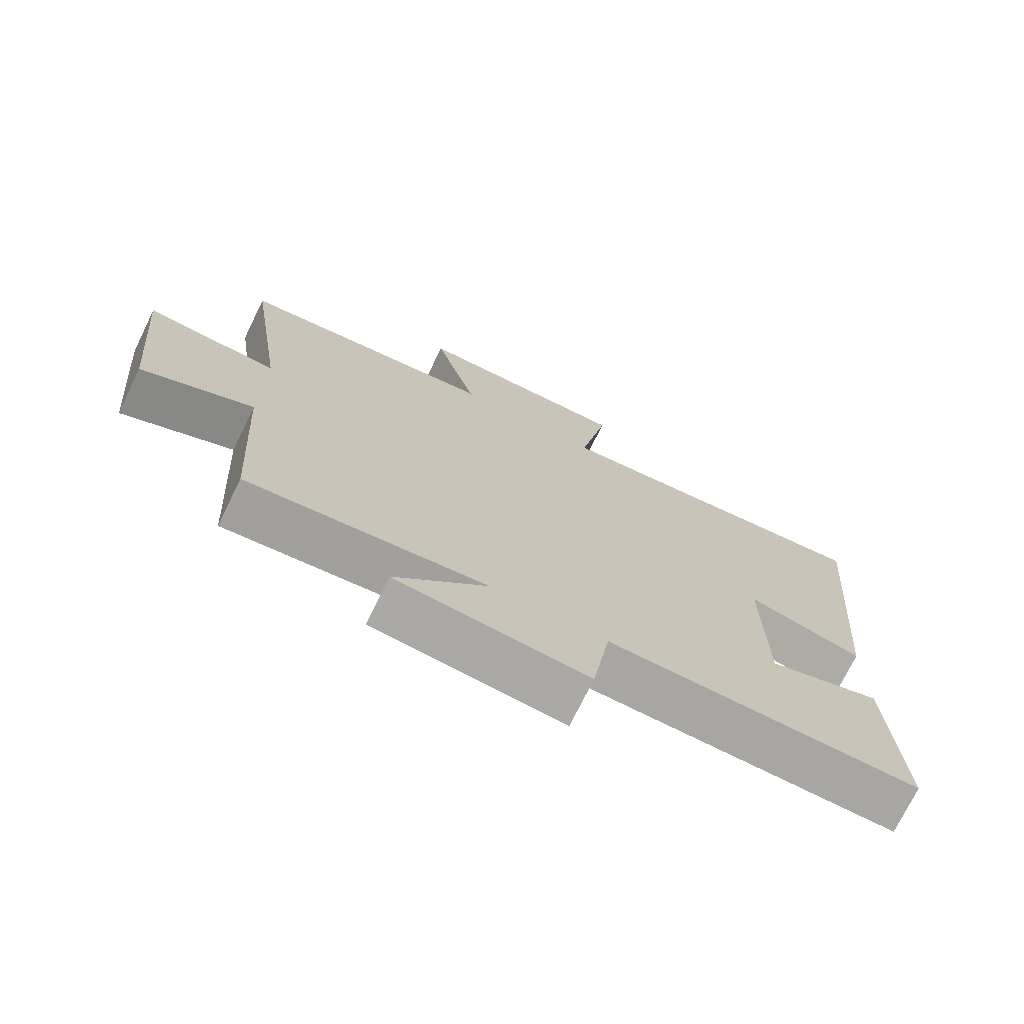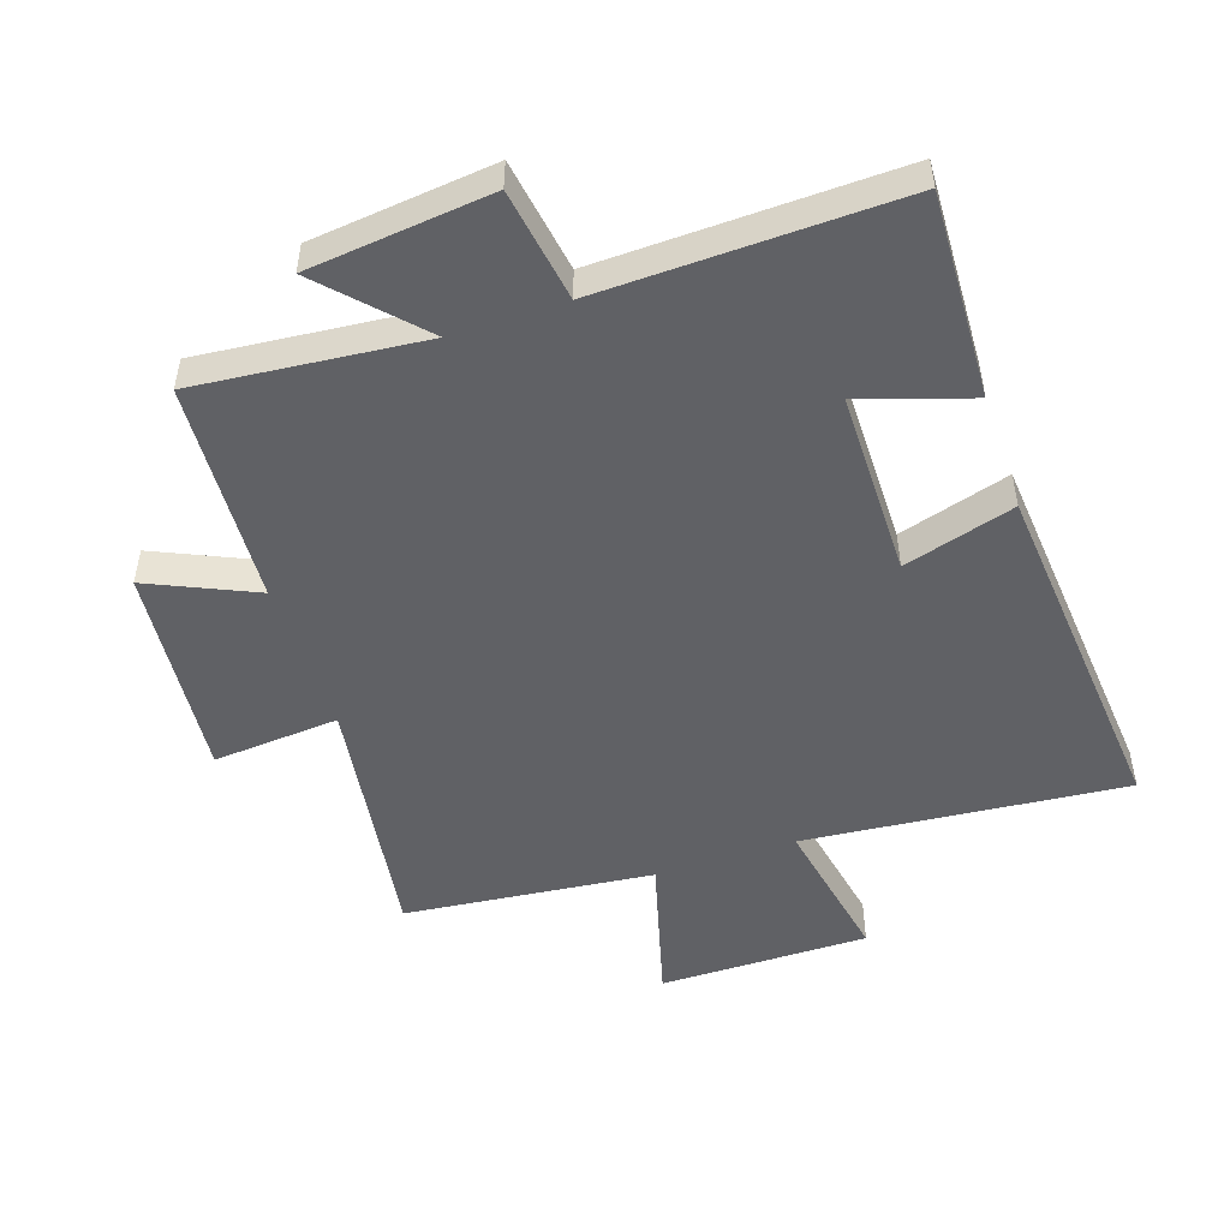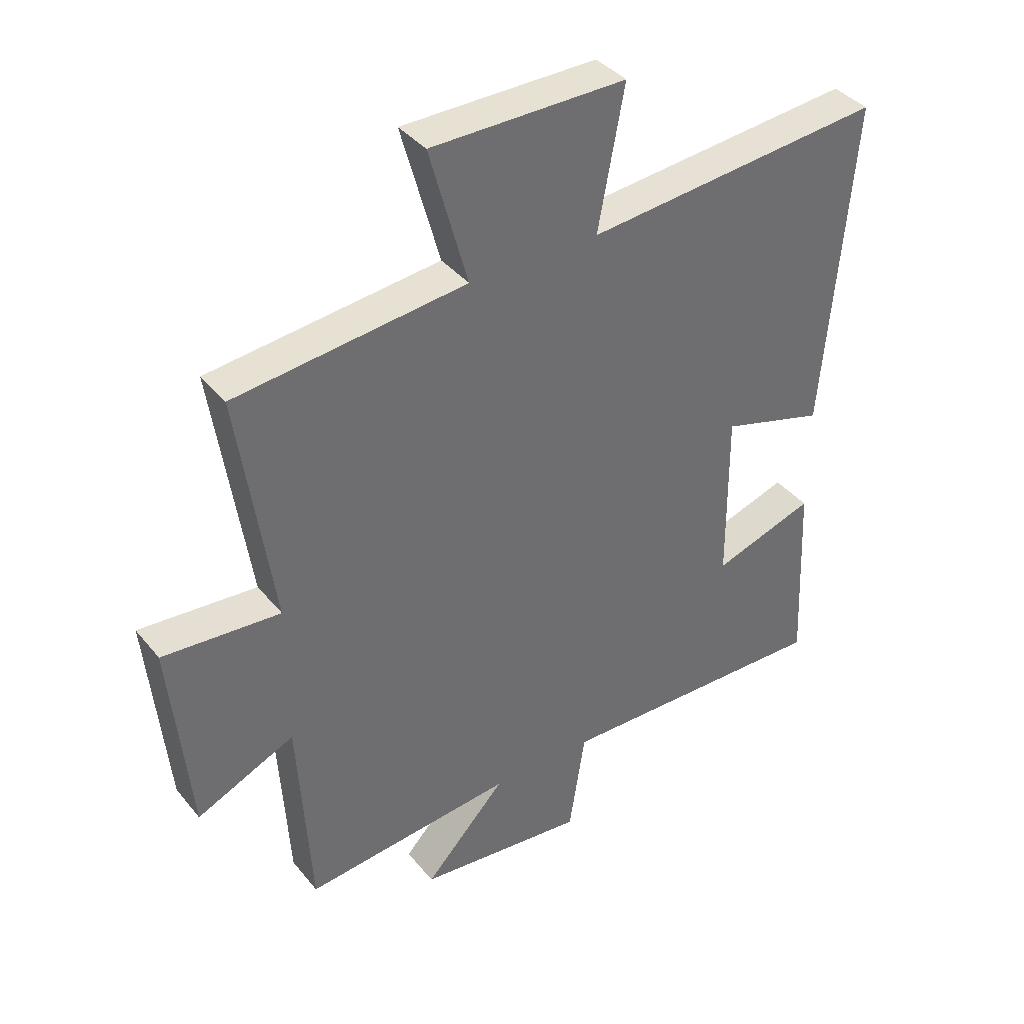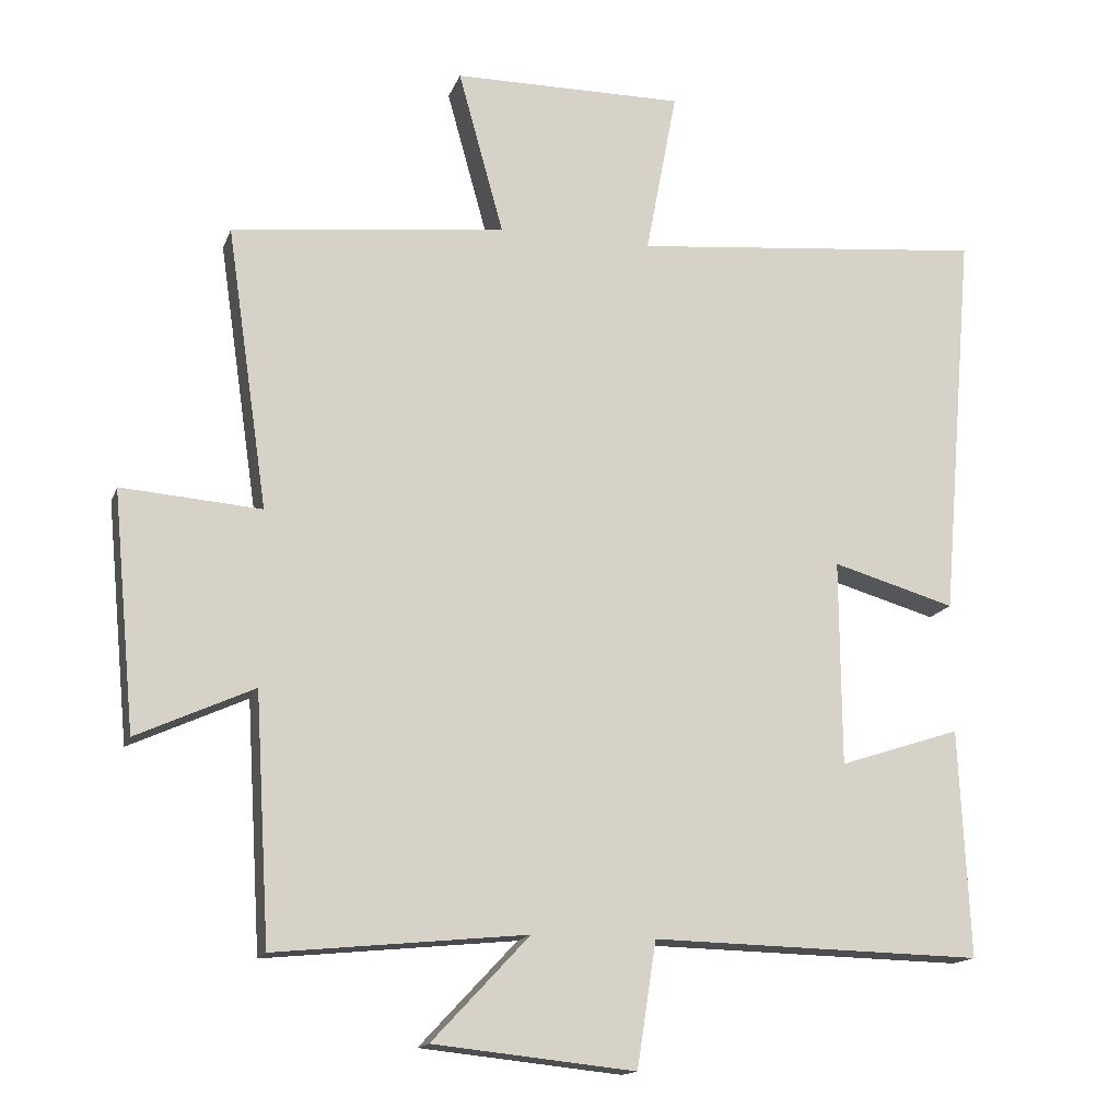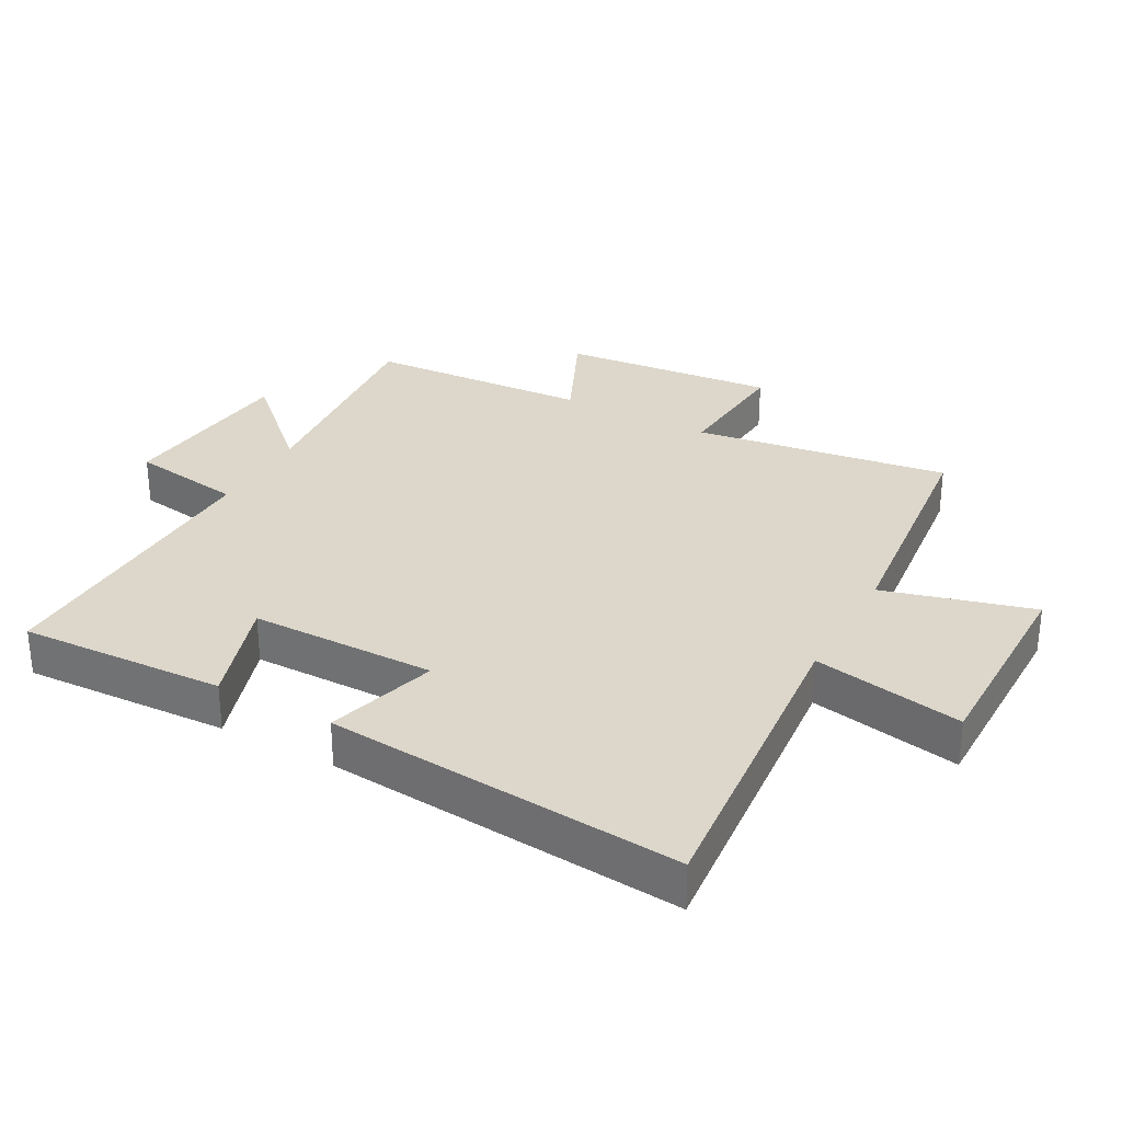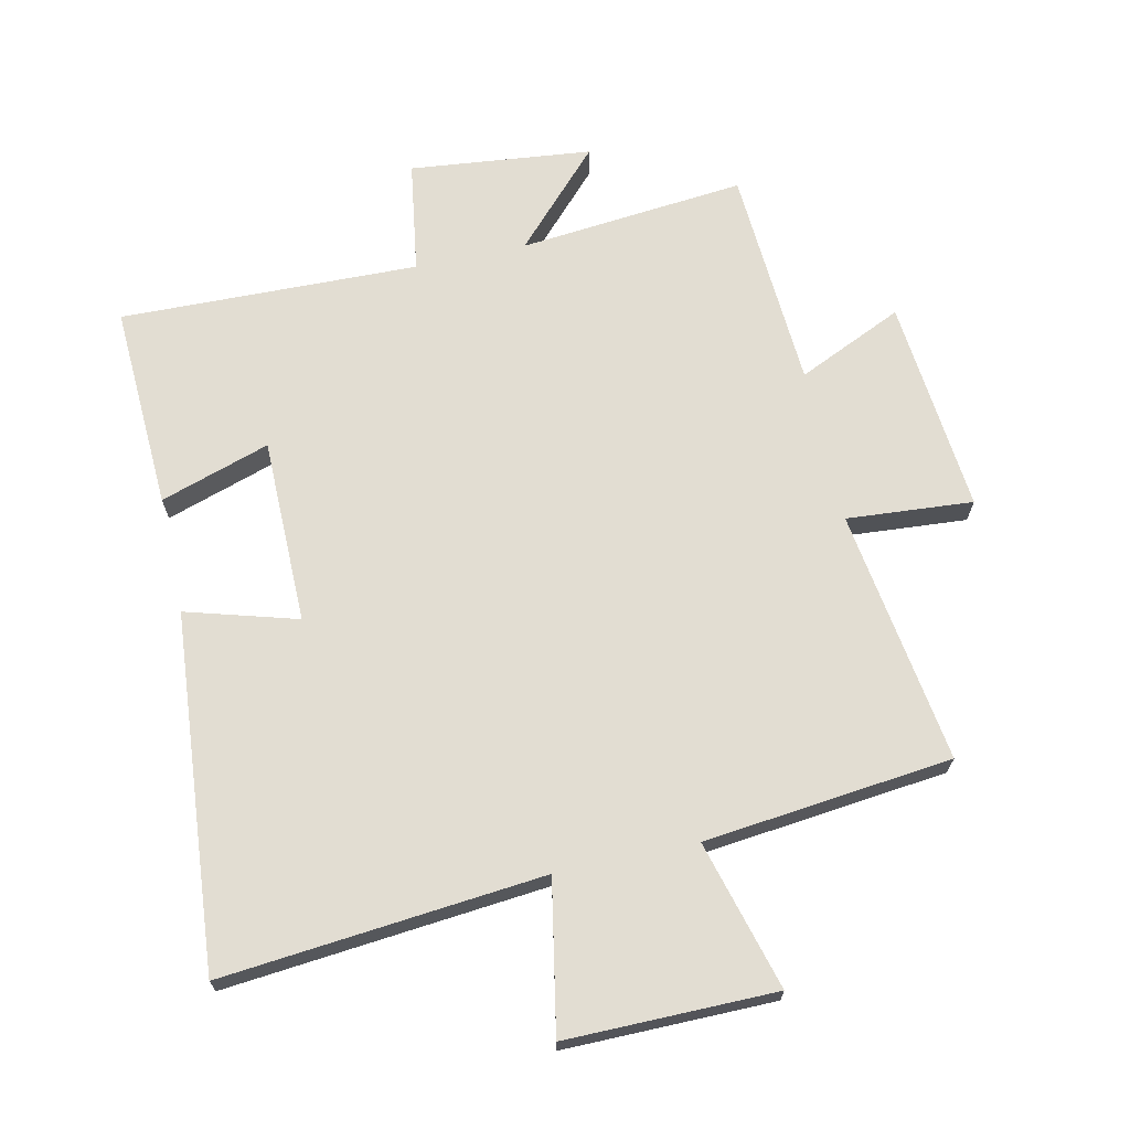
<metadata>
{"format":"obj","ext":"obj","renderer":"f3d","projection":"perspective","resolution":1024,"background":"white","views":[{"elev":-73.7,"azim":153.9,"up":"+Z"},{"elev":-50.0,"azim":-161.3,"up":"+Y"},{"elev":38.6,"azim":145.4,"up":"+Z"},{"elev":-15.2,"azim":164.1,"up":"+Z"},{"elev":30.4,"azim":-61.2,"up":"+Y"},{"elev":68.3,"azim":-12.3,"up":"+Y"}]}
</metadata>
<code>
v 0.558 0.07 0.457
v 0.5 0.07 0.059
v 0.697 0.07 0.074
v 0.665 0.07 -0.262
v 0.5 0.07 -0.187
v 0.479 0.07 -0.535
v 0.125 0.07 -0.5
v 0.262 0.07 -0.646
v -0.022 0.07 -0.676
v -0.049 0.07 -0.5
v -0.515 0.07 -0.511
v -0.5 0.07 -0.19
v -0.329 0.07 -0.246
v -0.327 0.07 0.044
v -0.5 0.07 -0.006
v -0.547 0.07 0.548
v -0.047 0.07 0.5
v -0.091 0.07 0.734
v 0.235 0.07 0.732
v 0.171 0.07 0.5
v 0.558 0 0.457
v 0.5 0 0.059
v 0.697 0 0.074
v 0.665 0 -0.262
v 0.5 0 -0.187
v 0.479 0 -0.535
v 0.125 0 -0.5
v 0.262 0 -0.646
v -0.022 0 -0.676
v -0.049 0 -0.5
v -0.515 0 -0.511
v -0.5 0 -0.19
v -0.329 0 -0.246
v -0.327 0 0.044
v -0.5 0 -0.006
v -0.547 0 0.548
v -0.047 0 0.5
v -0.091 0 0.734
v 0.235 0 0.732
v 0.171 0 0.5
f 17 18 19 20
f 17 20 1 2
f 14 15 16 17
f 13 14 17 2
f 10 11 12 13
f 10 13 2 3
f 7 8 9 10
f 7 10 3
f 5 6 7
f 5 7 3
f 3 4 5
f 40 39 38 37
f 22 21 40 37
f 37 36 35 34
f 22 37 34 33
f 33 32 31 30
f 23 22 33 30
f 30 29 28 27
f 23 30 27
f 27 26 25
f 23 27 25
f 25 24 23
f 1 21 22 2
f 2 22 23 3
f 3 23 24 4
f 4 24 25 5
f 5 25 26 6
f 6 26 27 7
f 7 27 28 8
f 8 28 29 9
f 9 29 30 10
f 10 30 31 11
f 11 31 32 12
f 12 32 33 13
f 13 33 34 14
f 14 34 35 15
f 15 35 36 16
f 16 36 37 17
f 17 37 38 18
f 18 38 39 19
f 19 39 40 20
f 20 40 21 1

</code>
